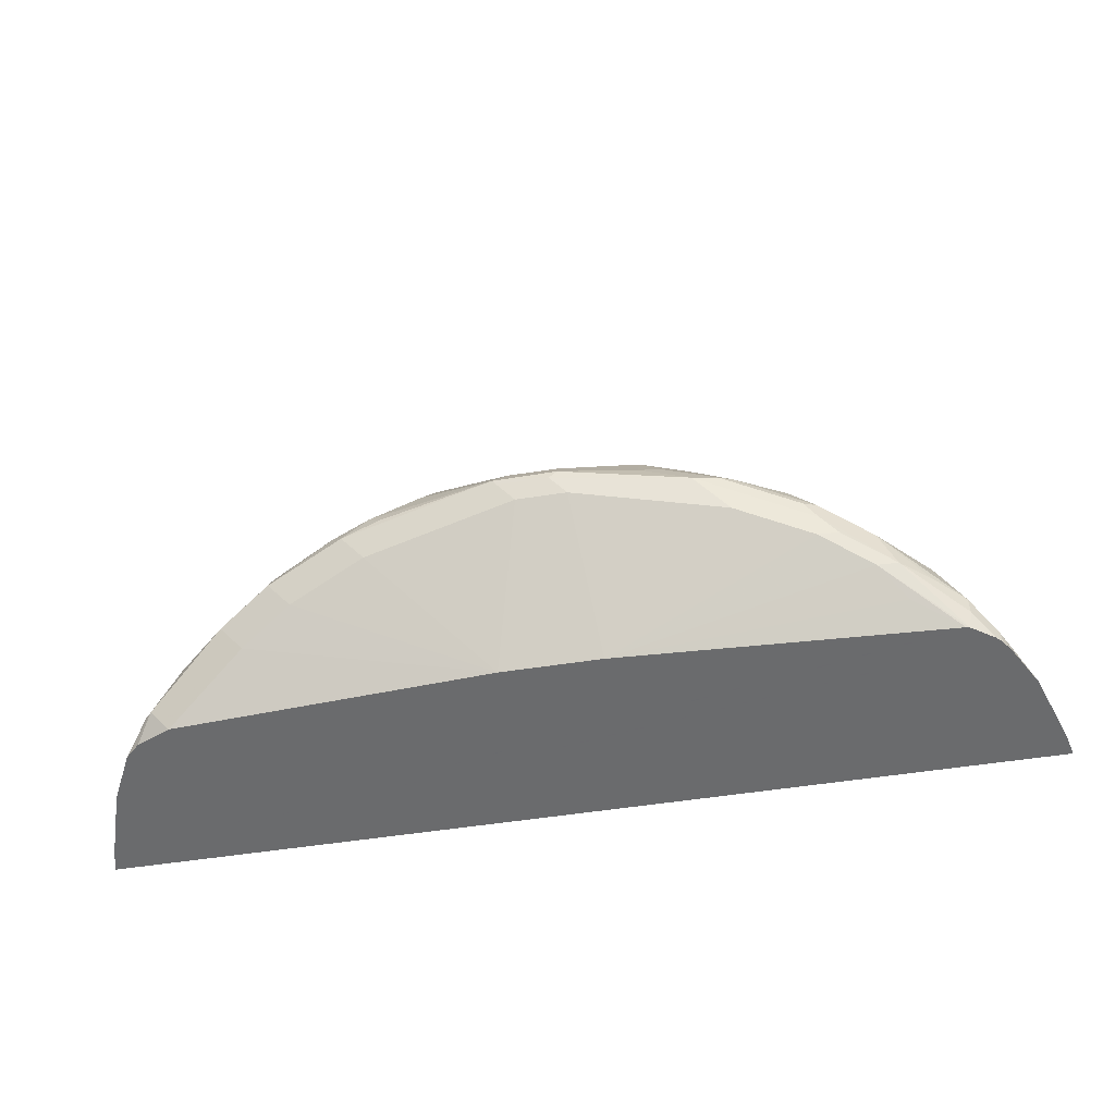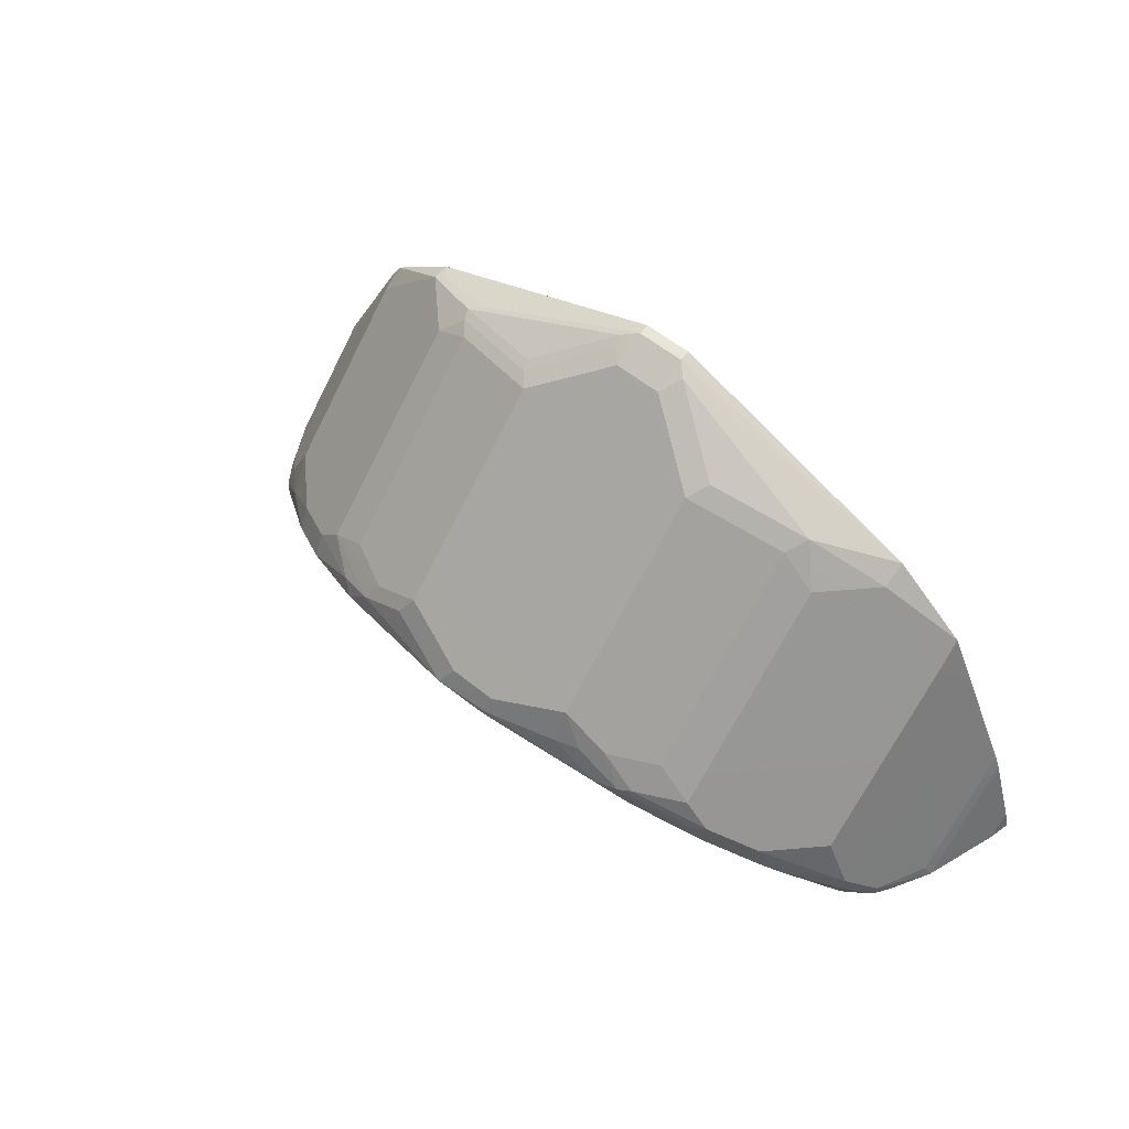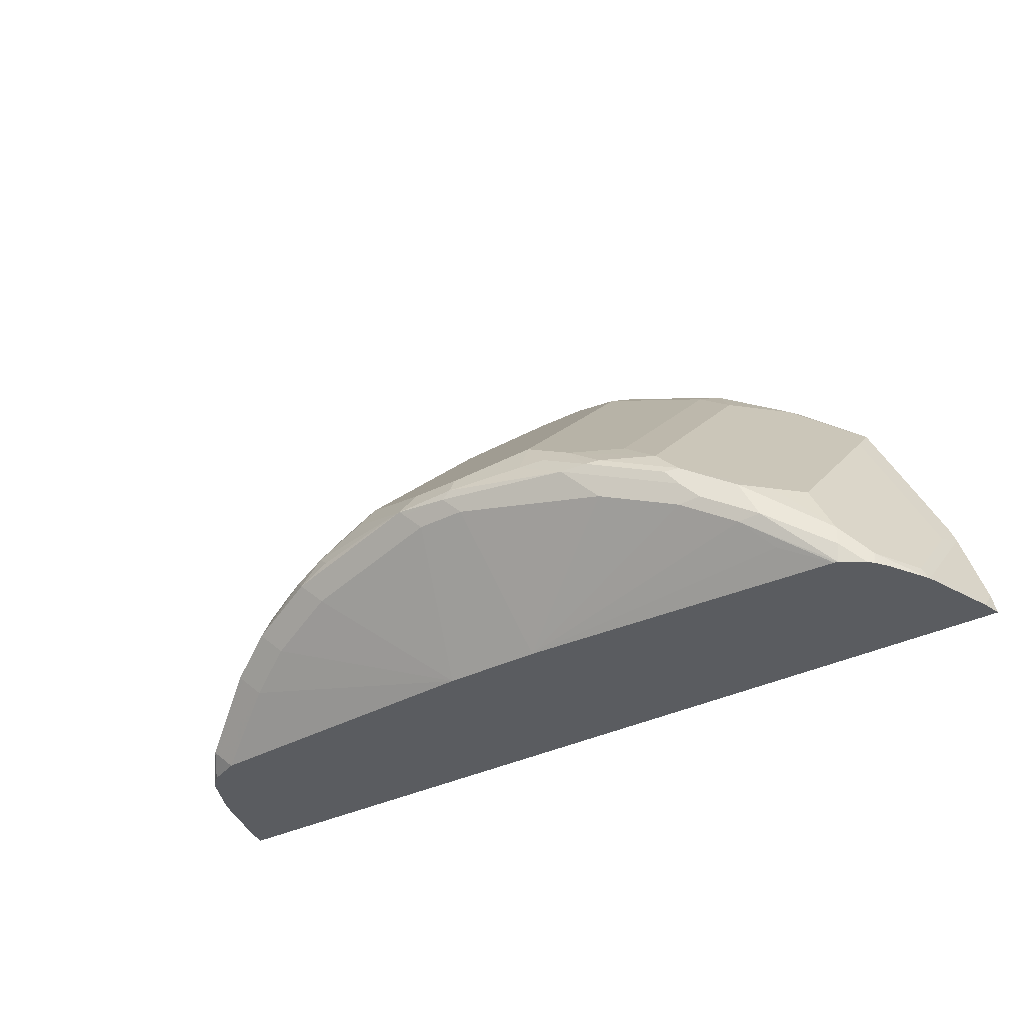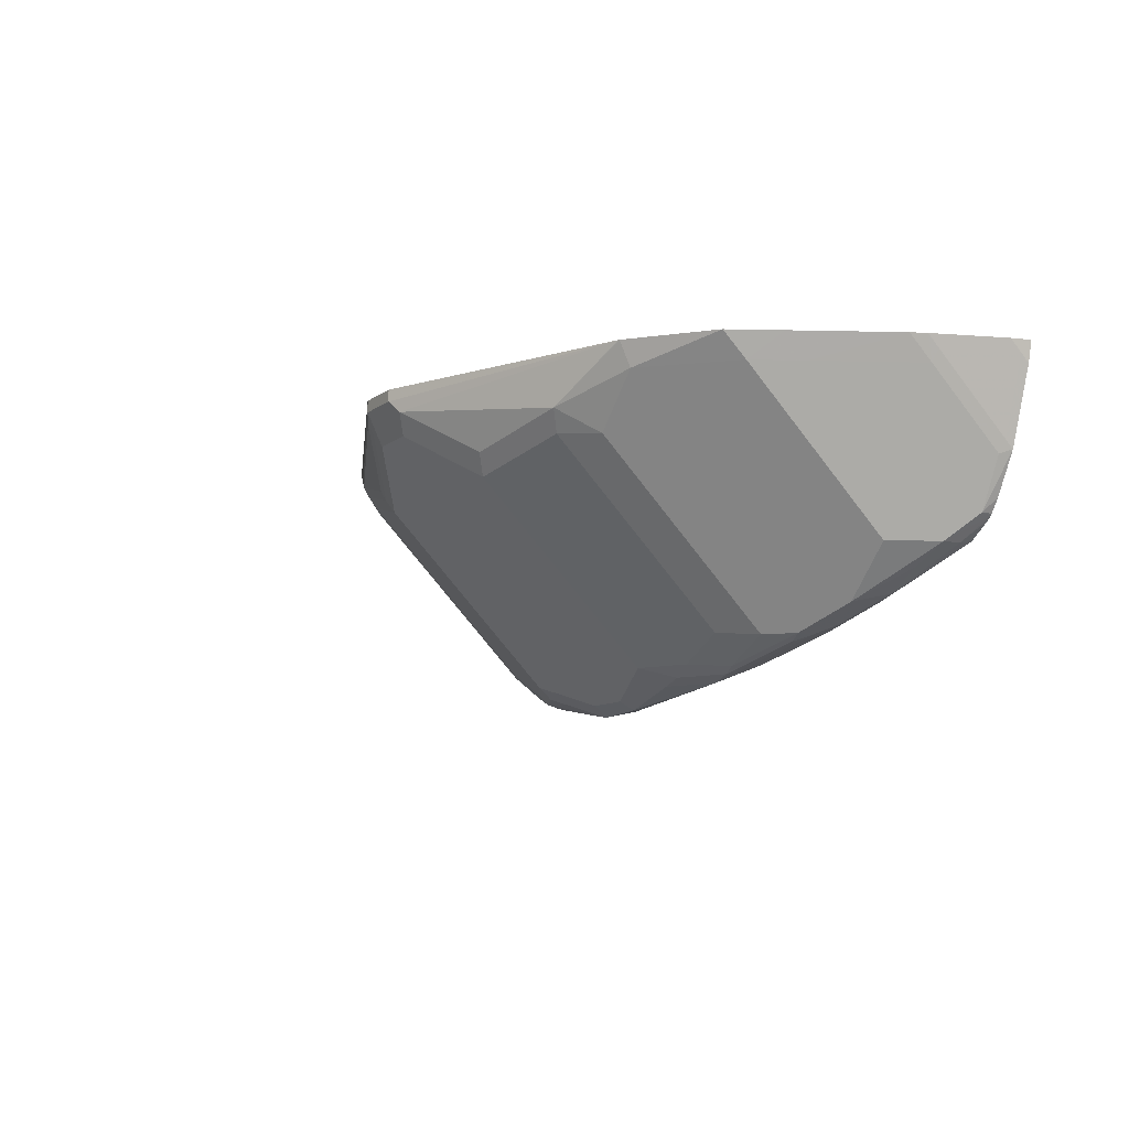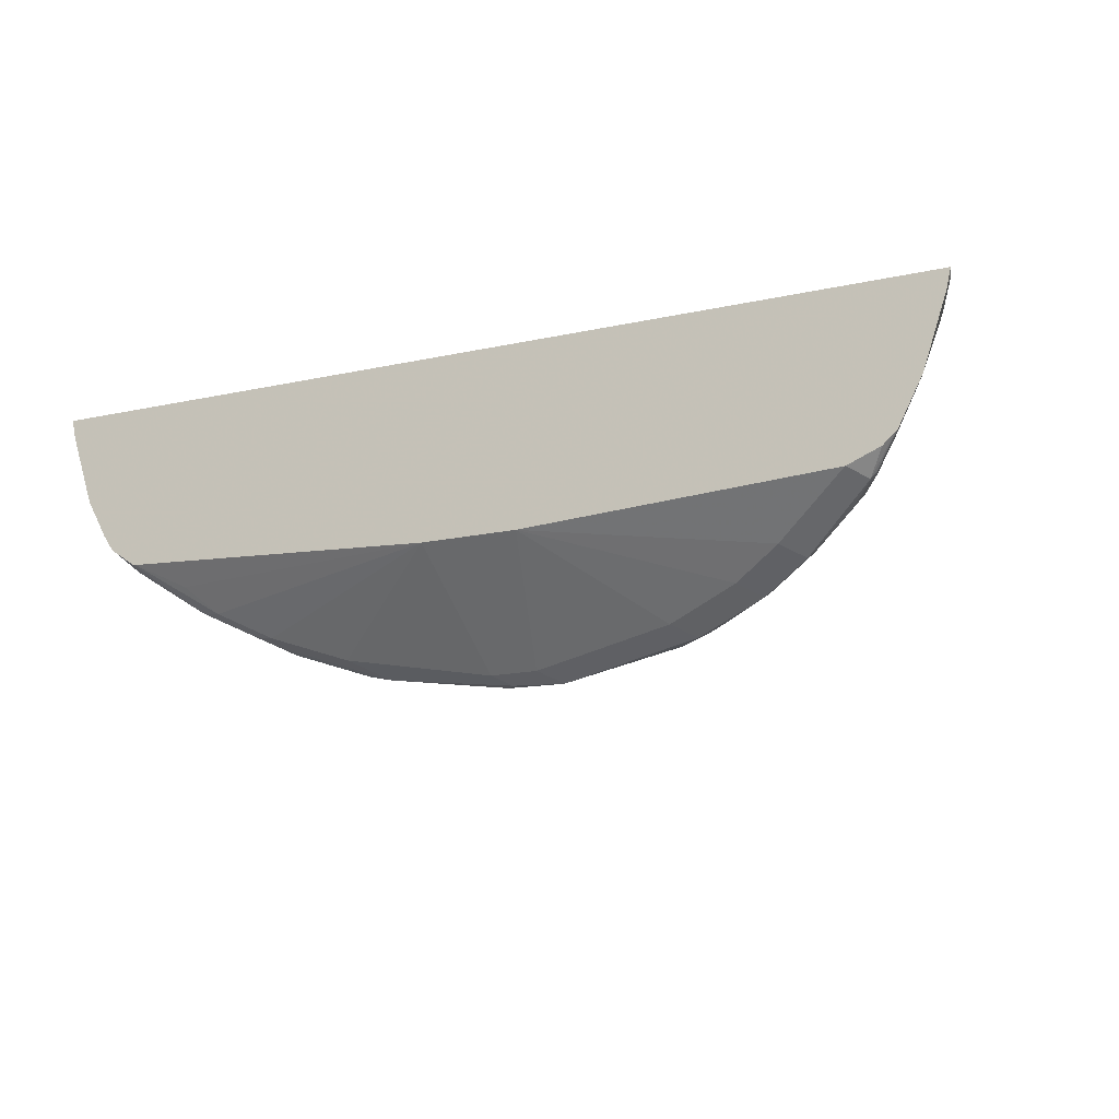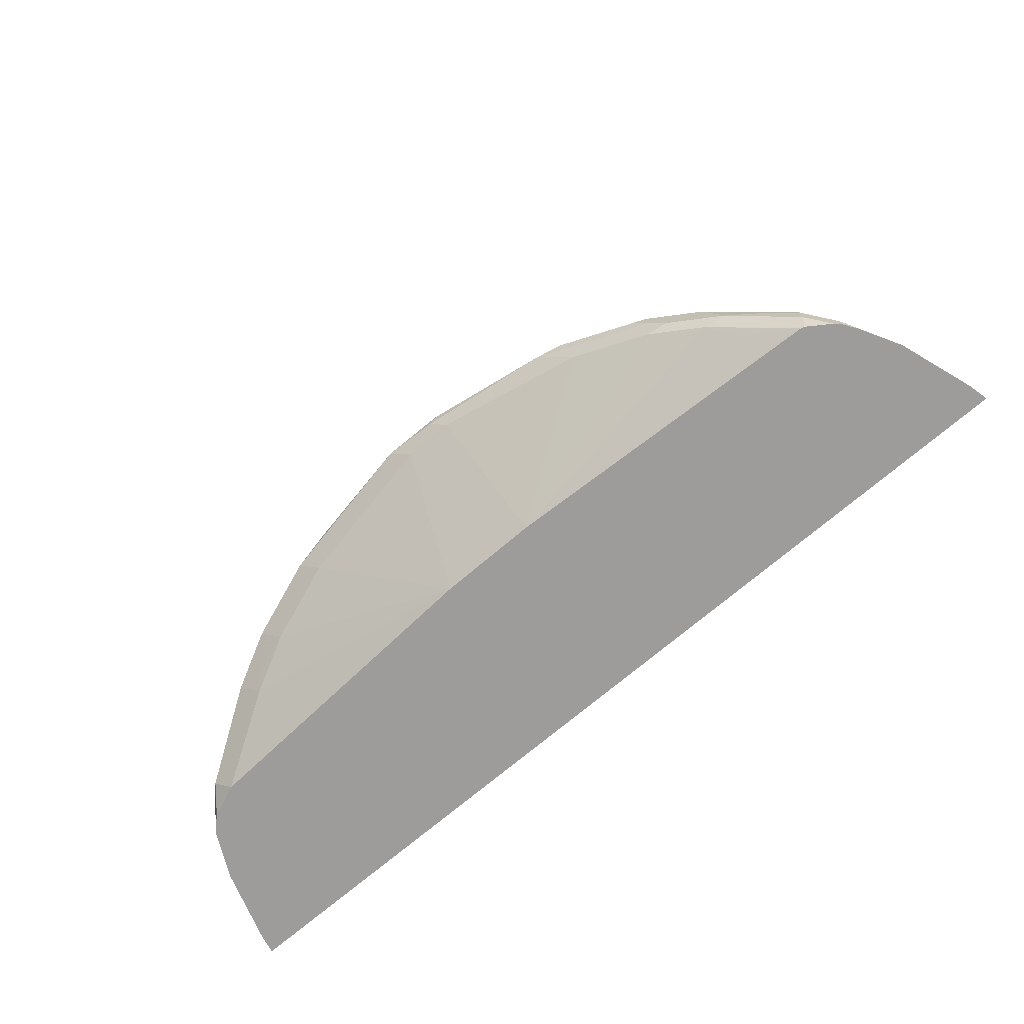
<metadata>
{"format":"obj","ext":"obj","renderer":"f3d","projection":"perspective","resolution":1024,"background":"white","views":[{"elev":-53.2,"azim":9.5,"up":"+Z"},{"elev":57.7,"azim":39.9,"up":"+Z"},{"elev":-34.4,"azim":34.2,"up":"+Z"},{"elev":-10.0,"azim":60.1,"up":"+Y"},{"elev":-16.9,"azim":-156.2,"up":"+Y"},{"elev":-70.3,"azim":40.8,"up":"+Z"}]}
</metadata>
<code>
v -0.01636 0.336 0.6234
v -0.1884 0.336 0.5497
v -0.1804 0.326 0.5537
v -0.01636 0.3281 0.6234
v 0.01636 0.336 0.6234
v -0.1886 0.336 0.5496
v -0.1886 0.324 0.5496
v -0.1422 0.3062 0.5687
v -0.1312 0.3117 0.5742
v -0.0273 0.3226 0.6179
v -0.02456 0.3158 0.6152
v -0.01636 0.3062 0.6125
v 0.01636 0.3281 0.6234
v 0.1884 0.336 0.5536
v -0.2048 0.336 0.5374
v -0.2349 0.336 0.5138
v -0.2214 0.324 0.5168
v -0.1723 0.3076 0.5496
v -0.1476 0.2953 0.5578
v -0.1394 0.2994 0.566
v -0.07655 0.2898 0.5851
v -0.07382 0.283 0.5824
v -0.06561 0.2734 0.5796
v -0.06561 0.257 0.5632
v -0.06561 0.1586 0.4648
v 0.01636 0.3062 0.6125
v 0.02456 0.3199 0.6193
v 0.1889 0.336 0.5533
v 0.1394 0.3035 0.5701
v -0.2419 0.336 0.5021
v -0.2379 0.324 0.5003
v -0.2379 0.2912 0.4676
v -0.1723 0.2748 0.5168
v -0.1558 0.2912 0.5496
v -0.1312 0.2898 0.5632
v -0.1312 0.2078 0.4813
v -0.1312 0.175 0.4484
v -0.09838 0.1586 0.4484
v -0.1066 0.1518 0.4348
v -0.07382 0.1518 0.4512
v -0.02456 0.1354 0.4348
v -0.01636 0.1422 0.4484
v 0.06561 0.1586 0.4648
v 0.06561 0.257 0.5632
v 0.06561 0.2734 0.5796
v 0.07382 0.2871 0.5865
v 0.1886 0.3199 0.5455
v 0.2376 0.336 0.5125
v 0.1312 0.2898 0.5632
v 0.1476 0.2953 0.5578
v 0.1723 0.3035 0.5455
v -0.2543 0.324 0.4676
v -0.2912 0.336 0.4037
v -0.2379 0.2584 0.4348
v -0.1723 0.1928 0.4348
v -0.1558 0.2584 0.5168
v -0.1558 0.1764 0.4348
v -0.123 0.16 0.4348
v -0.1312 0.1579 0.4266
v -0.123 0.1518 0.4184
v -0.09838 0.1477 0.4266
v -0.02183 0.1367 0.432
v 0.01088 0.1367 0.432
v 0.01636 0.1367 0.4375
v 0.01636 0.1422 0.4484
v 0.06561 0.1477 0.443
v 0.08202 0.1518 0.445
v 0.09838 0.1586 0.4484
v 0.1312 0.175 0.4484
v 0.1312 0.2078 0.4813
v 0.2379 0.3199 0.4963
v 0.2541 0.336 0.4797
v 0.1558 0.1887 0.4471
v 0.1558 0.2871 0.5455
v 0.1723 0.2051 0.4471
v 0.2379 0.3035 0.4799
v -0.2543 0.2748 0.4184
v -0.2871 0.324 0.4019
v -0.2871 0.3076 0.3856
v -0.3075 0.336 0.3545
v -0.3075 0.3226 0.3411
v -0.2912 0.3096 0.3773
v -0.2543 0.242 0.3856
v -0.2379 0.242 0.4184
v -0.1723 0.1764 0.4184
v -0.1723 0.1682 0.4019
v -0.1203 0.1531 0.4156
v -0.01088 0.1422 0.4211
v 0.02183 0.1422 0.4211
v 0.09838 0.1477 0.4266
v 0.1148 0.1518 0.4286
v 0.123 0.1559 0.4307
v 0.1558 0.1723 0.4307
v 0.2543 0.3199 0.4635
v 0.2705 0.336 0.4469
v 0.1723 0.1723 0.4142
v 0.2214 0.2051 0.3979
v 0.2379 0.2707 0.4471
v 0.2543 0.3035 0.4471
v -0.2871 0.2748 0.3527
v -0.3106 0.336 0.3411
v -0.3085 0.3265 0.3411
v -0.2912 0.2734 0.3411
v -0.2543 0.2256 0.3691
v -0.2379 0.2256 0.4019
v -0.205 0.1928 0.4019
v -0.205 0.1846 0.3856
v -0.1695 0.1695 0.3992
v -0.1093 0.1586 0.4047
v -0.03277 0.2116 0.3411
v 0.03277 0.2116 0.3411
v 0.1203 0.1586 0.4047
v 0.123 0.1559 0.4184
v 0.164 0.1682 0.4122
v 0.2871 0.3199 0.3979
v 0.2869 0.336 0.414
v 0.1723 0.1723 0.4019
v 0.205 0.1887 0.3979
v 0.2543 0.2215 0.365
v 0.2379 0.2215 0.3979
v 0.2543 0.2543 0.3979
v 0.2871 0.2871 0.365
v -0.2706 0.242 0.3527
v 0.3106 0.336 0.3411
v -0.2748 0.2415 0.3411
v -0.2584 0.2215 0.3527
v -0.2351 0.2078 0.3773
v -0.2023 0.1859 0.3828
v -0.2543 0.2174 0.3527
v -0.1913 0.1914 0.3719
v -0.1586 0.175 0.3883
v -0.2426 0.2232 0.3411
v 0.2495 0.2232 0.3411
v 0.2187 0.2078 0.3555
v 0.2023 0.1914 0.3719
v 0.1695 0.175 0.3883
v 0.1586 0.1695 0.3992
v 0.2912 0.3281 0.3958
v 0.2912 0.336 0.4037
v 0.1831 0.1777 0.391
v 0.216 0.1941 0.3746
v 0.205 0.1887 0.3856
v 0.2351 0.2078 0.3719
v 0.2543 0.2215 0.3527
v 0.2697 0.2369 0.3411
v 0.2706 0.2379 0.3486
v 0.2871 0.2707 0.3486
v 0.2912 0.2789 0.3466
v 0.3075 0.336 0.3545
v 0.3097 0.3322 0.3411
v -0.2731 0.2397 0.3411
v -0.2515 0.2187 0.35
v -0.2649 0.2324 0.3411
v 0.2519 0.2238 0.3411
v 0.3075 0.3281 0.3466
v 0.267 0.2343 0.3411
v 0.2706 0.2379 0.3411
v 0.2766 0.2467 0.3411
v 0.2912 0.2734 0.3411
v 0.3075 0.3226 0.3411
f 83 105 84
f 83 100 104
f 86 107 128
f 85 106 107
f 85 107 86
f 85 105 106
f 84 105 85
f 83 104 105
f 96 117 142
f 81 103 82
f 81 125 103
f 81 151 125
f 81 153 151
f 81 132 153
f 86 128 108
f 81 110 132
f 82 103 100
f 87 108 109
f 94 116 95
f 88 110 111
f 81 111 110
f 96 142 118
f 96 118 97
f 96 114 117
f 94 115 116
f 94 99 115
f 92 96 93
f 91 96 92
f 91 114 96
f 91 117 114
f 91 113 117
f 90 113 91
f 90 112 113
f 89 111 112
f 88 111 89
f 88 109 110
f 81 133 111
f 63 90 64
f 81 156 154
f 71 94 95
f 71 99 94
f 71 76 99
f 69 73 70
f 69 93 73
f 68 93 69
f 68 92 93
f 71 95 72
f 68 91 92
f 66 90 67
f 64 90 66
f 63 112 90
f 63 89 112
f 97 118 119
f 62 89 63
f 62 88 89
f 67 90 91
f 81 154 133
f 73 93 96
f 75 96 97
f 81 145 156
f 81 157 145
f 81 158 157
f 81 159 158
f 81 160 159
f 81 150 160
f 81 124 150
f 73 96 75
f 81 101 124
f 80 102 81
f 80 101 102
f 79 100 83
f 79 82 100
f 77 79 83
f 76 98 99
f 75 97 98
f 81 102 101
f 97 119 120
f 146 157 158
f 98 120 119
f 132 152 153
f 130 152 132
f 129 153 152
f 129 151 153
f 128 152 130
f 126 129 127
f 125 129 126
f 133 154 135
f 125 151 129
f 123 125 126
f 122 148 138
f 122 147 148
f 119 122 121
f 119 147 122
f 119 146 147
f 119 145 146
f 124 149 150
f 119 144 145
f 133 135 134
f 135 141 136
f 62 109 88
f 150 155 160
f 149 155 150
f 148 160 155
f 148 159 160
f 147 159 148
f 146 159 147
f 135 154 141
f 146 158 159
f 144 156 145
f 144 154 156
f 141 154 144
f 138 149 139
f 138 155 149
f 138 148 155
f 136 141 140
f 145 157 146
f 119 141 144
f 119 143 141
f 118 143 119
f 108 128 130
f 107 152 128
f 107 129 152
f 107 127 129
f 106 127 107
f 105 127 106
f 104 123 126
f 108 130 131
f 104 127 105
f 103 125 123
f 100 123 104
f 100 103 123
f 99 122 115
f 99 121 122
f 98 121 99
f 98 119 121
f 104 126 127
f 108 131 109
f 109 131 110
f 110 131 130
f 118 141 143
f 118 142 141
f 117 136 140
f 117 137 136
f 117 141 142
f 117 140 141
f 115 139 116
f 115 138 139
f 115 122 138
f 112 117 113
f 112 137 117
f 112 136 137
f 111 136 112
f 111 135 136
f 111 134 135
f 111 133 134
f 110 130 132
f 97 120 98
f 62 87 109
f 28 29 47
f 60 86 108
f 14 29 28
f 14 27 29
f 13 27 14
f 13 26 27
f 12 43 26
f 12 25 43
f 12 24 25
f 12 23 24
f 11 23 12
f 11 22 23
f 10 22 11
f 10 21 22
f 8 18 19
f 8 21 10
f 8 22 21
f 16 30 31
f 16 31 17
f 17 31 18
f 18 31 32
f 25 39 40
f 25 38 39
f 25 37 38
f 25 36 37
f 25 35 36
f 24 35 25
f 23 35 24
f 8 20 22
f 20 23 22
f 19 34 35
f 19 35 20
f 18 34 19
f 18 56 34
f 18 33 56
f 18 54 33
f 18 32 54
f 20 35 23
f 8 19 20
f 7 18 8
f 7 17 18
f 1 80 53
f 1 101 80
f 1 124 101
f 1 149 124
f 1 139 149
f 1 116 139
f 1 95 116
f 1 53 30
f 1 72 95
f 1 28 48
f 60 108 87
f 1 5 14
f 1 13 5
f 1 4 13
f 1 3 4
f 1 2 3
f 1 48 72
f 25 40 41
f 1 30 16
f 1 15 6
f 7 16 17
f 7 15 16
f 6 15 7
f 5 13 14
f 4 26 13
f 4 12 26
f 4 11 12
f 1 16 15
f 4 10 11
f 4 9 8
f 3 9 4
f 3 8 9
f 3 7 8
f 2 7 3
f 2 6 7
f 1 6 2
f 4 8 10
f 25 41 42
f 1 14 28
f 25 65 43
f 51 73 75
f 51 74 73
f 50 74 51
f 49 74 50
f 49 73 74
f 49 70 73
f 48 71 72
f 51 75 98
f 47 71 48
f 45 49 46
f 44 49 45
f 43 49 44
f 43 70 49
f 43 69 70
f 43 68 69
f 43 91 68
f 47 51 71
f 43 67 91
f 51 98 76
f 52 77 54
f 25 42 65
f 59 86 60
f 59 85 86
f 57 85 59
f 55 85 57
f 54 85 55
f 54 84 85
f 51 76 71
f 54 83 84
f 53 79 78
f 53 82 79
f 53 81 82
f 53 80 81
f 52 79 77
f 52 78 79
f 52 53 78
f 54 77 83
f 43 66 67
f 57 59 58
f 43 65 64
f 33 57 56
f 33 55 57
f 32 52 54
f 31 52 32
f 30 53 52
f 30 52 31
f 29 51 47
f 29 50 51
f 29 49 50
f 29 46 49
f 28 47 48
f 27 46 29
f 26 46 27
f 26 44 45
f 43 64 66
f 33 54 55
f 34 56 35
f 26 45 46
f 35 57 36
f 41 65 42
f 35 56 57
f 41 64 65
f 41 63 64
f 41 62 63
f 41 87 62
f 41 60 87
f 41 61 60
f 26 43 44
f 39 61 41
f 39 41 40
f 37 57 38
f 38 57 58
f 36 57 37
f 39 60 61
f 39 58 59
f 39 59 60
f 38 58 39

</code>
